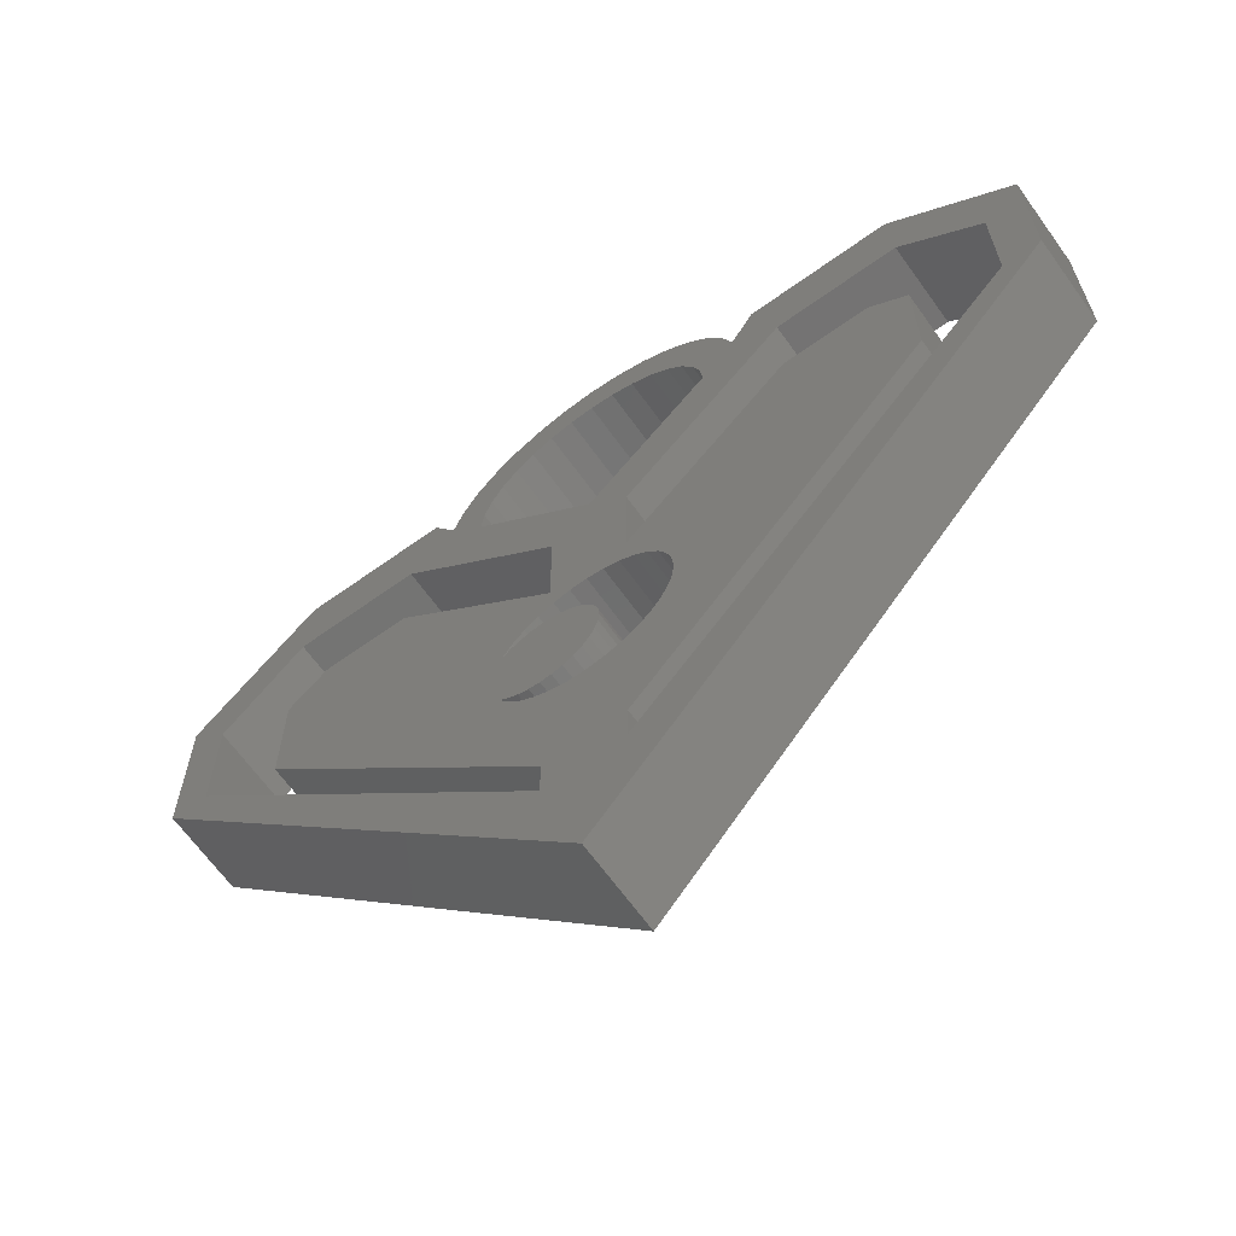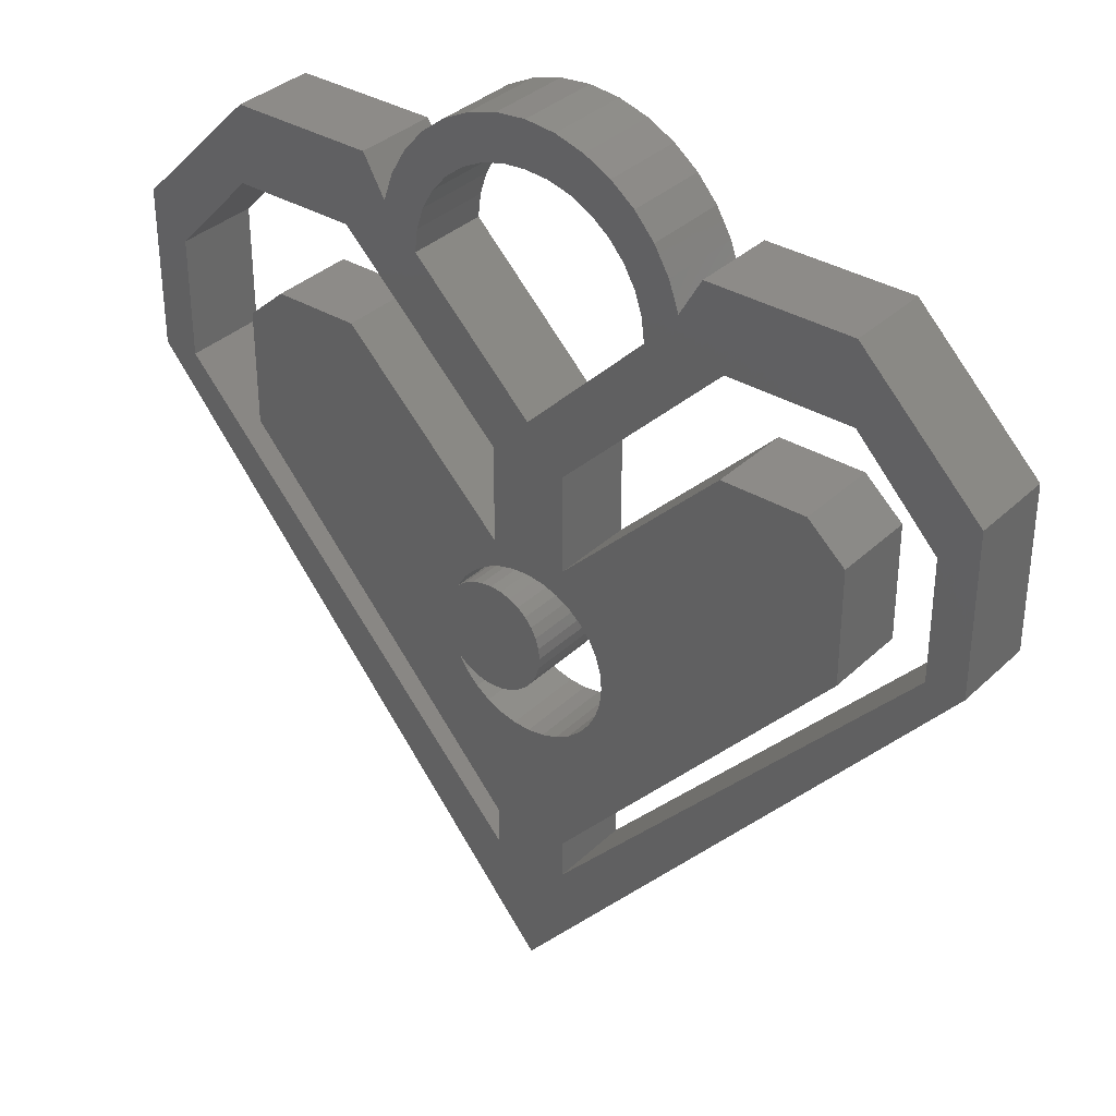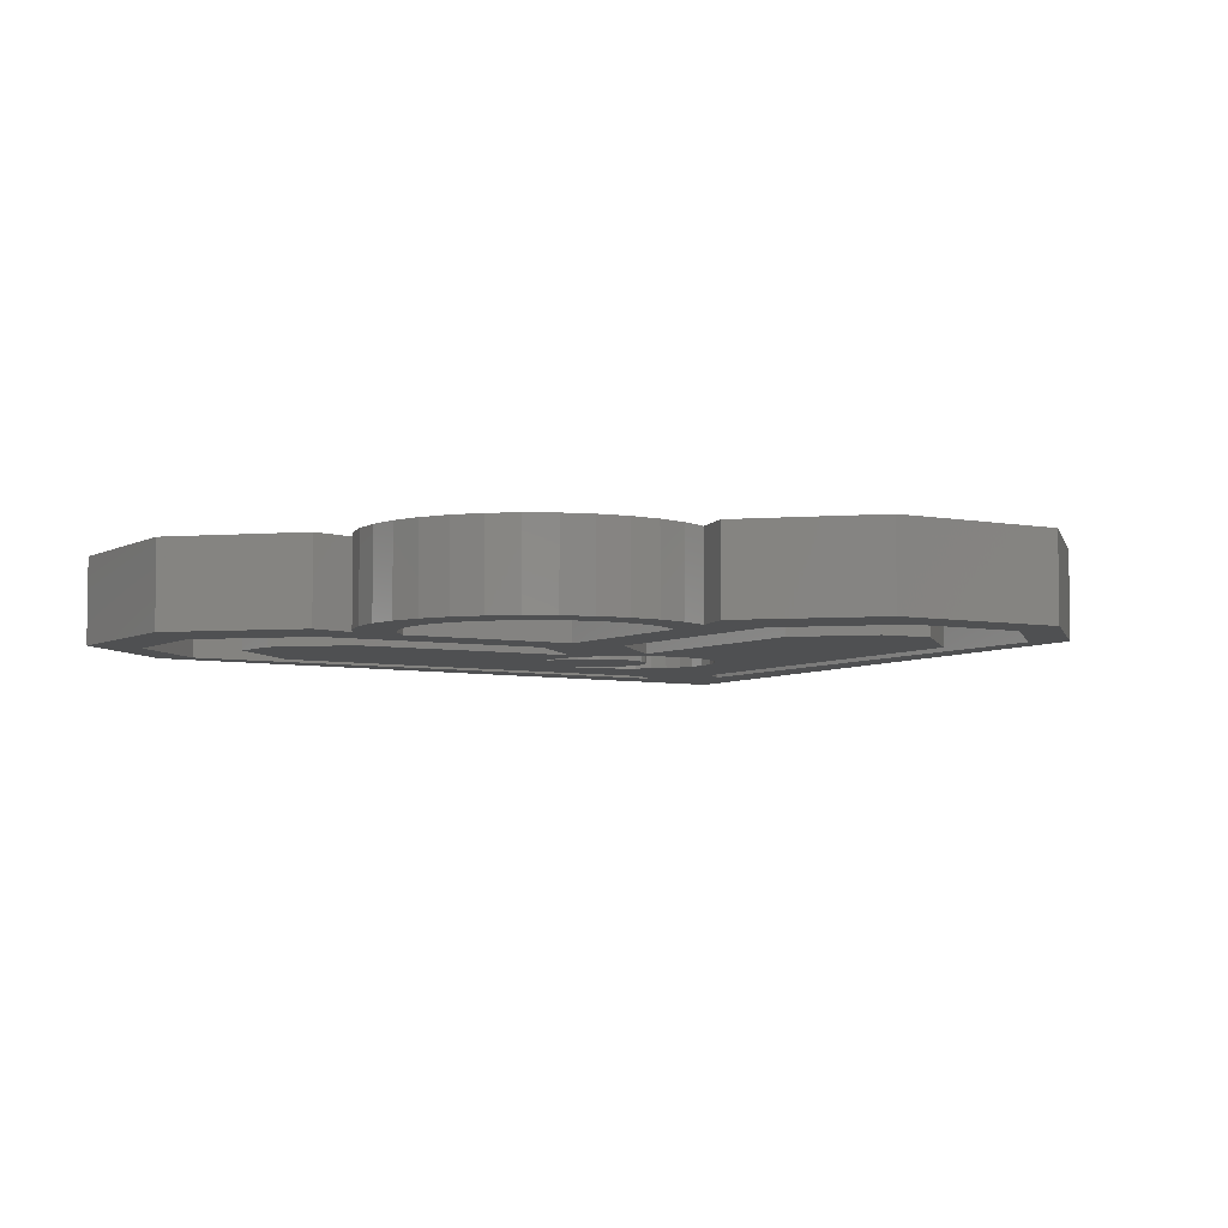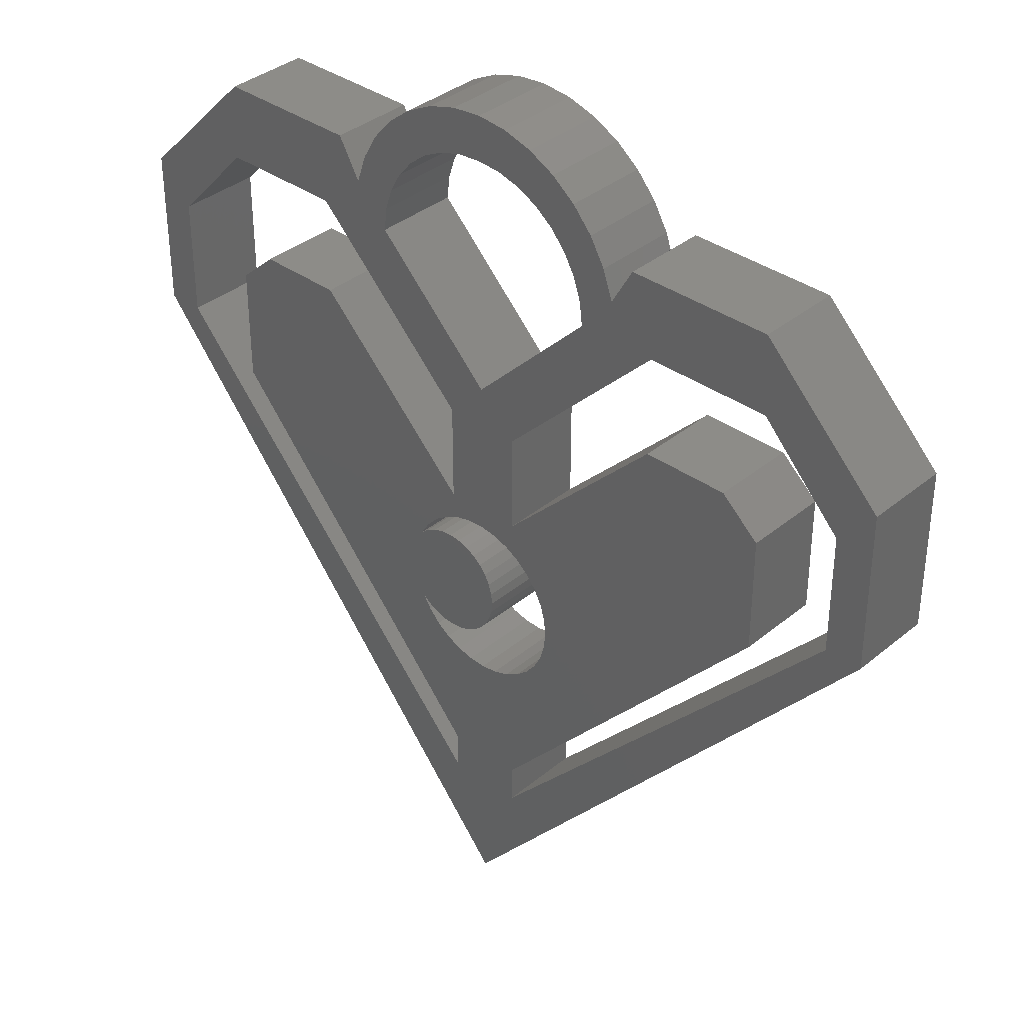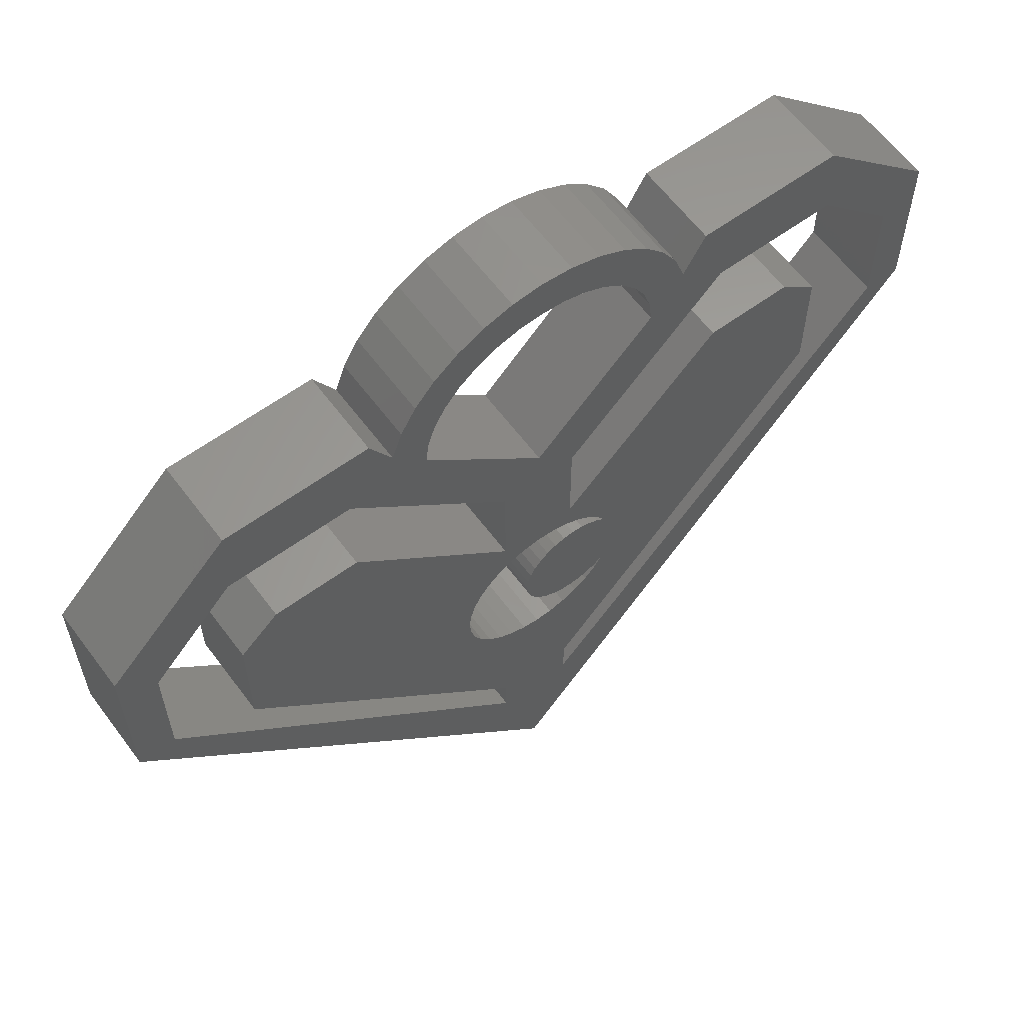
<metadata>
{"format":"stl","ext":"stl","renderer":"f3d","projection":"perspective","resolution":1024,"background":"white","views":[{"elev":-66.0,"azim":-144.3,"up":"+Y"},{"elev":34.9,"azim":-141.2,"up":"+Y"},{"elev":-5.3,"azim":-166.5,"up":"+Z"},{"elev":36.5,"azim":-137.0,"up":"+Y"},{"elev":61.3,"azim":-36.6,"up":"+Y"}]}
</metadata>
<code>
# stl→obj: 236 verts, 484 faces
v 0.003701 -0.1719 0.07031
v 0.003701 -0.1053 0.07031
v -0.002157 -0.1124 0.07031
v -0.002157 -0.1647 0.07031
v -0.00651 -0.1566 0.07031
v -0.0101 -0.1386 0.07031
v -0.00919 -0.1478 0.07031
v 0 0.07031 0.07031
v -0.01297 -0.0665 0.07031
v 0.001029 -0.06456 0.07031
v -0.00651 -0.1205 0.07031
v -0.00919 -0.1294 0.07031
v -0.1031 0.1734 0.07031
v -0.1007 0.1931 0.07031
v -0.1701 0.1737 0.07031
v 0.06317 -0.1777 0.07031
v 0.01084 -0.1777 0.07031
v 0.01898 -0.1821 0.07031
v 0.05503 -0.1821 0.07031
v 0.02782 -0.1848 0.07031
v 0.03701 -0.1857 0.07031
v 0.0462 -0.1848 0.07031
v 0.03701 -0.09147 0.07031
v 0.02782 -0.09237 0.07031
v 0.01898 -0.09505 0.07031
v 0.0462 -0.09237 0.07031
v 0.05503 -0.09505 0.07031
v 0.01084 -0.09941 0.07031
v 0.06317 -0.09941 0.07031
v 0.07031 -0.1053 0.07031
v 0 0.2719 0.07031
v 0.01971 0.2704 0.07031
v 0.09307 0.272 0.07031
v 0.07291 0.2878 0.07031
v 0.05012 0.2996 0.07031
v 0.02552 0.3069 0.07031
v 0 0.3094 0.07031
v -0.02552 0.3069 0.07031
v -0.05012 0.2996 0.07031
v -0.07291 0.2878 0.07031
v -0.09307 0.272 0.07031
v -0.275 -0.03618 0.07031
v -0.06459 -0.1662 0.07031
v -0.06858 -0.1526 0.07031
v -0.06993 -0.1386 0.07031
v -0.1701 0.09046 0.07031
v -0.2424 0.09046 0.07031
v -0.275 0.06151 0.07031
v -0.06858 -0.1245 0.07031
v -0.06459 -0.1109 0.07031
v -0.05809 -0.09839 0.07031
v -0.04933 -0.0873 0.07031
v -0.03862 -0.07808 0.07031
v -0.02635 -0.07106 0.07031
v -0.03257 -0.04704 0.07031
v -0.03257 -0.3112 0.07031
v -0.03257 -0.3438 0.07031
v 0 -0.4453 0.07031
v 0.001029 -0.2126 0.07031
v -0.01297 -0.2106 0.07031
v -0.02635 -0.2061 0.07031
v -0.03862 -0.1991 0.07031
v -0.04933 -0.1898 0.07031
v -0.05809 -0.1787 0.07031
v 0.07031 -0.1719 0.07031
v 0.275 -0.03618 0.07031
v -0.2719 0.2391 0.07031
v -0.375 0.1359 0.07031
v -0.275 0.1737 0.07031
v -0.1313 0.2062 0.07031
v -0.15 0.2391 0.07031
v -0.09456 0.2118 0.07031
v -0.08484 0.229 0.07031
v -0.1228 0.2305 0.07031
v 0.375 0 0.07031
v 0.3438 0 0.07031
v 0.03257 -0.3438 0.07031
v 0.03257 -0.3112 0.07031
v 0.06278 -0.1838 0.07031
v 0.05312 -0.1941 0.07031
v -0.1099 0.2526 0.07031
v -0.05639 0.2562 0.07031
v -0.03875 0.2651 0.07031
v -0.01971 0.2704 0.07031
v 0.04167 -0.2024 0.07031
v 0.02886 -0.2084 0.07031
v 0.01514 -0.2118 0.07031
v 0.03257 -0.04704 0.07031
v 0.03257 0.03618 0.07031
v 0.01514 -0.06531 0.07031
v 0.02886 -0.06874 0.07031
v 0.04167 -0.0747 0.07031
v 0.05312 -0.08299 0.07031
v 0.06278 -0.0933 0.07031
v 0.1701 0.09046 0.07031
v 0.03875 0.2651 0.07031
v 0.05639 0.2562 0.07031
v 0.1099 0.2526 0.07031
v -0.03257 0.03618 0.07031
v 0.275 0.06151 0.07031
v 0.2424 0.09046 0.07031
v 0.3438 0.1013 0.07031
v 0.375 0.1359 0.07031
v 0.275 0.1737 0.07031
v 0.2719 0.2391 0.07031
v 0.1701 0.1737 0.07031
v 0.15 0.2391 0.07031
v 0.1313 0.2062 0.07031
v -0.375 0 0.07031
v -0.3438 0 0.07031
v -0.3438 0.1013 0.07031
v -0.07195 0.244 0.07031
v 0.1031 0.1734 0.07031
v 0.1007 0.1931 0.07031
v 0.09456 0.2118 0.07031
v 0.08484 0.229 0.07031
v 0.1228 0.2305 0.07031
v 0.07195 0.244 0.07031
v -0.002157 -0.1124 0
v 0.003701 -0.1053 0
v 0.003701 -0.1719 0
v -0.002157 -0.1647 0
v -0.00651 -0.1566 0
v -0.0101 -0.1386 0
v -0.00919 -0.1478 0
v 0.001029 -0.06456 0
v -0.01297 -0.0665 0
v 0 0.07031 0
v -0.00651 -0.1205 0
v -0.00919 -0.1294 0
v -0.1701 0.1737 0
v -0.1007 0.1931 0
v -0.1031 0.1734 0
v 0.01898 -0.1821 0
v 0.01084 -0.1777 0
v 0.06317 -0.1777 0
v 0.05503 -0.1821 0
v 0.02782 -0.1848 0
v 0.03701 -0.1857 0
v 0.0462 -0.1848 0
v 0.01898 -0.09505 0
v 0.02782 -0.09237 0
v 0.03701 -0.09147 0
v 0.0462 -0.09237 0
v 0.05503 -0.09505 0
v 0.01084 -0.09941 0
v 0.06317 -0.09941 0
v 0.07031 -0.1053 0
v 0 0.2719 0
v -0.09307 0.272 0
v -0.07291 0.2878 0
v -0.05012 0.2996 0
v -0.02552 0.3069 0
v 0 0.3094 0
v 0.02552 0.3069 0
v 0.05012 0.2996 0
v 0.07291 0.2878 0
v 0.09307 0.272 0
v 0.01971 0.2704 0
v -0.275 -0.03618 0
v -0.275 0.06151 0
v -0.2424 0.09046 0
v -0.1701 0.09046 0
v -0.06993 -0.1386 0
v -0.06858 -0.1526 0
v -0.06459 -0.1662 0
v -0.03257 -0.04704 0
v -0.02635 -0.07106 0
v -0.03862 -0.07808 0
v -0.04933 -0.0873 0
v -0.05809 -0.09839 0
v -0.06459 -0.1109 0
v -0.06858 -0.1245 0
v -0.03257 -0.3112 0
v -0.05809 -0.1787 0
v -0.04933 -0.1898 0
v -0.03862 -0.1991 0
v -0.02635 -0.2061 0
v -0.01297 -0.2106 0
v 0.001029 -0.2126 0
v 0 -0.4453 0
v -0.03257 -0.3438 0
v 0.07031 -0.1719 0
v 0.275 -0.03618 0
v -0.2719 0.2391 0
v -0.15 0.2391 0
v -0.1313 0.2062 0
v -0.275 0.1737 0
v -0.375 0.1359 0
v -0.1228 0.2305 0
v -0.08484 0.229 0
v -0.09456 0.2118 0
v 0.03257 -0.3112 0
v 0.03257 -0.3438 0
v 0.3438 0 0
v 0.375 0 0
v 0.05312 -0.1941 0
v 0.06278 -0.1838 0
v -0.01971 0.2704 0
v -0.03875 0.2651 0
v -0.05639 0.2562 0
v -0.1099 0.2526 0
v 0.01514 -0.2118 0
v 0.02886 -0.2084 0
v 0.04167 -0.2024 0
v 0.03257 -0.04704 0
v 0.1701 0.09046 0
v 0.06278 -0.0933 0
v 0.05312 -0.08299 0
v 0.04167 -0.0747 0
v 0.02886 -0.06874 0
v 0.01514 -0.06531 0
v 0.03257 0.03618 0
v 0.1099 0.2526 0
v 0.05639 0.2562 0
v 0.03875 0.2651 0
v -0.03257 0.03618 0
v 0.275 0.06151 0
v 0.2424 0.09046 0
v 0.1313 0.2062 0
v 0.15 0.2391 0
v 0.1701 0.1737 0
v 0.2719 0.2391 0
v 0.275 0.1737 0
v 0.375 0.1359 0
v 0.3438 0.1013 0
v -0.3438 0.1013 0
v -0.3438 0 0
v -0.375 0 0
v -0.07195 0.244 0
v 0.09456 0.2118 0
v 0.1007 0.1931 0
v 0.1031 0.1734 0
v 0.07195 0.244 0
v 0.1228 0.2305 0
v 0.08484 0.229 0
f 1 2 3
f 1 3 4
f 4 3 5
f 3 6 5
f 5 6 7
f 8 9 10
f 6 3 11
f 6 11 12
f 13 14 15
f 16 17 18
f 16 18 19
f 19 18 20
f 19 20 21
f 19 21 22
f 23 24 25
f 26 23 25
f 26 25 27
f 27 25 28
f 27 28 29
f 29 28 2
f 30 29 2
f 31 32 33
f 31 33 34
f 31 34 35
f 31 35 36
f 31 36 37
f 31 37 38
f 31 38 39
f 31 39 40
f 31 40 41
f 42 43 44
f 42 44 45
f 42 45 46
f 42 46 47
f 42 47 48
f 46 45 49
f 46 49 50
f 46 50 51
f 46 51 52
f 46 52 53
f 46 53 54
f 46 54 55
f 56 57 58
f 56 58 59
f 56 59 60
f 56 60 61
f 56 61 62
f 56 62 63
f 56 63 64
f 56 64 43
f 56 43 42
f 65 66 30
f 65 30 2
f 65 2 1
f 65 1 17
f 65 17 16
f 67 68 69
f 67 69 15
f 67 15 70
f 67 70 71
f 70 15 14
f 70 14 72
f 70 72 73
f 70 73 74
f 58 75 76
f 58 76 77
f 58 77 78
f 58 78 59
f 66 65 79
f 66 79 80
f 66 80 78
f 41 81 82
f 41 82 83
f 41 83 84
f 41 84 31
f 78 80 85
f 78 85 86
f 78 86 87
f 78 87 59
f 88 89 8
f 88 8 10
f 88 10 90
f 88 90 91
f 88 91 92
f 88 92 93
f 88 93 94
f 88 94 95
f 33 32 96
f 33 96 97
f 33 97 98
f 13 15 8
f 8 15 99
f 8 99 9
f 9 99 55
f 9 55 54
f 66 100 30
f 30 100 101
f 30 101 94
f 94 101 95
f 76 75 102
f 102 75 103
f 102 103 104
f 104 103 105
f 104 105 106
f 106 105 107
f 106 107 108
f 58 57 109
f 109 57 110
f 109 110 68
f 68 110 111
f 68 111 69
f 74 73 81
f 81 73 112
f 81 112 82
f 8 89 113
f 113 89 106
f 113 106 114
f 114 106 108
f 114 108 115
f 115 108 116
f 116 108 117
f 116 117 118
f 118 117 98
f 118 98 97
f 119 120 121
f 122 119 121
f 123 119 122
f 123 124 119
f 125 124 123
f 126 127 128
f 129 119 124
f 130 129 124
f 131 132 133
f 134 135 136
f 137 134 136
f 138 134 137
f 139 138 137
f 140 139 137
f 141 142 143
f 141 143 144
f 145 141 144
f 146 141 145
f 147 146 145
f 120 146 147
f 120 147 148
f 149 150 151
f 149 151 152
f 149 152 153
f 149 153 154
f 149 154 155
f 149 155 156
f 149 156 157
f 149 157 158
f 149 158 159
f 160 161 162
f 160 162 163
f 160 163 164
f 160 164 165
f 160 165 166
f 163 167 168
f 163 168 169
f 163 169 170
f 163 170 171
f 163 171 172
f 163 172 173
f 163 173 164
f 174 160 166
f 174 166 175
f 174 175 176
f 174 176 177
f 174 177 178
f 174 178 179
f 174 179 180
f 174 180 181
f 174 181 182
f 183 136 135
f 183 135 121
f 183 121 120
f 183 120 148
f 183 148 184
f 185 186 187
f 185 187 131
f 185 131 188
f 185 188 189
f 187 190 191
f 187 191 192
f 187 192 132
f 187 132 131
f 181 180 193
f 181 193 194
f 181 194 195
f 181 195 196
f 184 193 197
f 184 197 198
f 184 198 183
f 150 149 199
f 150 199 200
f 150 200 201
f 150 201 202
f 193 180 203
f 193 203 204
f 193 204 205
f 193 205 197
f 206 207 208
f 206 208 209
f 206 209 210
f 206 210 211
f 206 211 212
f 206 212 126
f 206 126 128
f 206 128 213
f 158 214 215
f 158 215 216
f 158 216 159
f 168 167 127
f 127 167 217
f 127 217 128
f 128 217 131
f 128 131 133
f 184 148 218
f 218 148 219
f 148 208 219
f 219 208 207
f 220 221 222
f 222 221 223
f 222 223 224
f 224 223 225
f 224 225 226
f 226 225 196
f 226 196 195
f 188 227 189
f 189 227 228
f 189 228 229
f 229 228 182
f 229 182 181
f 201 230 202
f 202 230 191
f 202 191 190
f 231 220 232
f 232 220 222
f 232 222 233
f 233 222 213
f 233 213 128
f 215 214 234
f 234 214 235
f 234 235 236
f 236 235 220
f 236 220 231
f 164 44 165
f 165 44 43
f 165 43 166
f 166 43 64
f 166 64 175
f 175 64 63
f 175 63 176
f 176 63 62
f 176 62 177
f 177 62 61
f 177 61 178
f 178 61 60
f 178 60 179
f 179 60 59
f 179 59 180
f 180 59 87
f 180 87 203
f 203 87 86
f 203 86 204
f 204 86 85
f 204 85 205
f 205 85 80
f 205 80 197
f 197 80 79
f 197 79 198
f 198 79 65
f 198 65 183
f 44 164 45
f 45 164 173
f 45 173 49
f 49 173 172
f 49 172 50
f 50 172 171
f 50 171 51
f 51 171 170
f 51 170 52
f 52 170 169
f 52 169 53
f 53 169 168
f 53 168 54
f 54 168 127
f 54 127 9
f 9 127 126
f 9 126 10
f 10 126 212
f 10 212 90
f 90 212 211
f 90 211 91
f 91 211 210
f 91 210 92
f 92 210 209
f 92 209 93
f 93 209 208
f 93 208 94
f 94 208 148
f 94 148 30
f 183 65 136
f 136 65 16
f 136 16 137
f 137 16 19
f 137 19 140
f 140 19 22
f 140 22 139
f 139 22 21
f 139 21 138
f 138 21 20
f 138 20 134
f 134 20 18
f 134 18 135
f 135 18 17
f 135 17 121
f 121 17 1
f 121 1 122
f 122 1 4
f 122 4 123
f 123 4 5
f 123 5 125
f 125 5 7
f 125 7 124
f 124 7 6
f 124 6 130
f 130 6 12
f 130 12 129
f 129 12 11
f 129 11 119
f 119 11 3
f 119 3 120
f 120 3 2
f 120 2 146
f 146 2 28
f 146 28 141
f 141 28 25
f 141 25 142
f 142 25 24
f 142 24 143
f 143 24 23
f 143 23 144
f 144 23 26
f 144 26 145
f 145 26 27
f 145 27 147
f 147 27 29
f 147 29 148
f 148 29 30
f 187 70 190
f 190 70 74
f 190 74 202
f 202 74 81
f 202 81 150
f 150 81 41
f 150 41 151
f 151 41 40
f 151 40 152
f 152 40 39
f 152 39 153
f 153 39 38
f 153 38 154
f 154 38 37
f 230 73 191
f 191 73 72
f 191 72 192
f 192 72 14
f 192 14 132
f 132 14 13
f 132 13 133
f 73 230 112
f 112 230 201
f 112 201 82
f 82 201 200
f 82 200 83
f 83 200 199
f 83 199 84
f 84 199 149
f 84 149 31
f 8 128 13
f 13 128 133
f 109 229 58
f 58 229 181
f 108 220 117
f 117 220 235
f 117 235 98
f 98 235 214
f 98 214 33
f 33 214 158
f 33 158 34
f 34 158 157
f 34 157 35
f 35 157 156
f 35 156 36
f 36 156 155
f 36 155 37
f 37 155 154
f 118 236 116
f 116 236 231
f 116 231 115
f 115 231 232
f 115 232 114
f 114 232 233
f 114 233 113
f 236 118 234
f 234 118 97
f 234 97 215
f 215 97 96
f 215 96 216
f 216 96 32
f 216 32 159
f 159 32 31
f 159 31 149
f 8 113 128
f 128 113 233
f 75 58 196
f 196 58 181
f 207 206 95
f 95 206 88
f 207 95 219
f 219 95 101
f 206 213 88
f 88 213 89
f 100 218 101
f 101 218 219
f 213 222 89
f 89 222 106
f 184 218 66
f 66 218 100
f 224 104 222
f 222 104 106
f 193 184 78
f 78 184 66
f 224 226 104
f 104 226 102
f 194 193 77
f 77 193 78
f 226 195 102
f 102 195 76
f 195 194 76
f 76 194 77
f 103 75 225
f 225 75 196
f 105 103 223
f 223 103 225
f 105 223 107
f 107 223 221
f 220 108 221
f 221 108 107
f 227 111 228
f 228 111 110
f 188 69 227
f 227 69 111
f 131 15 188
f 188 15 69
f 217 99 131
f 131 99 15
f 167 55 217
f 217 55 99
f 163 46 167
f 167 46 55
f 162 47 163
f 163 47 46
f 48 47 161
f 161 47 162
f 160 42 161
f 161 42 48
f 174 56 160
f 160 56 42
f 182 57 174
f 174 57 56
f 228 110 182
f 182 110 57
f 68 189 109
f 109 189 229
f 67 185 68
f 68 185 189
f 71 186 67
f 67 186 185
f 187 186 70
f 70 186 71

</code>
